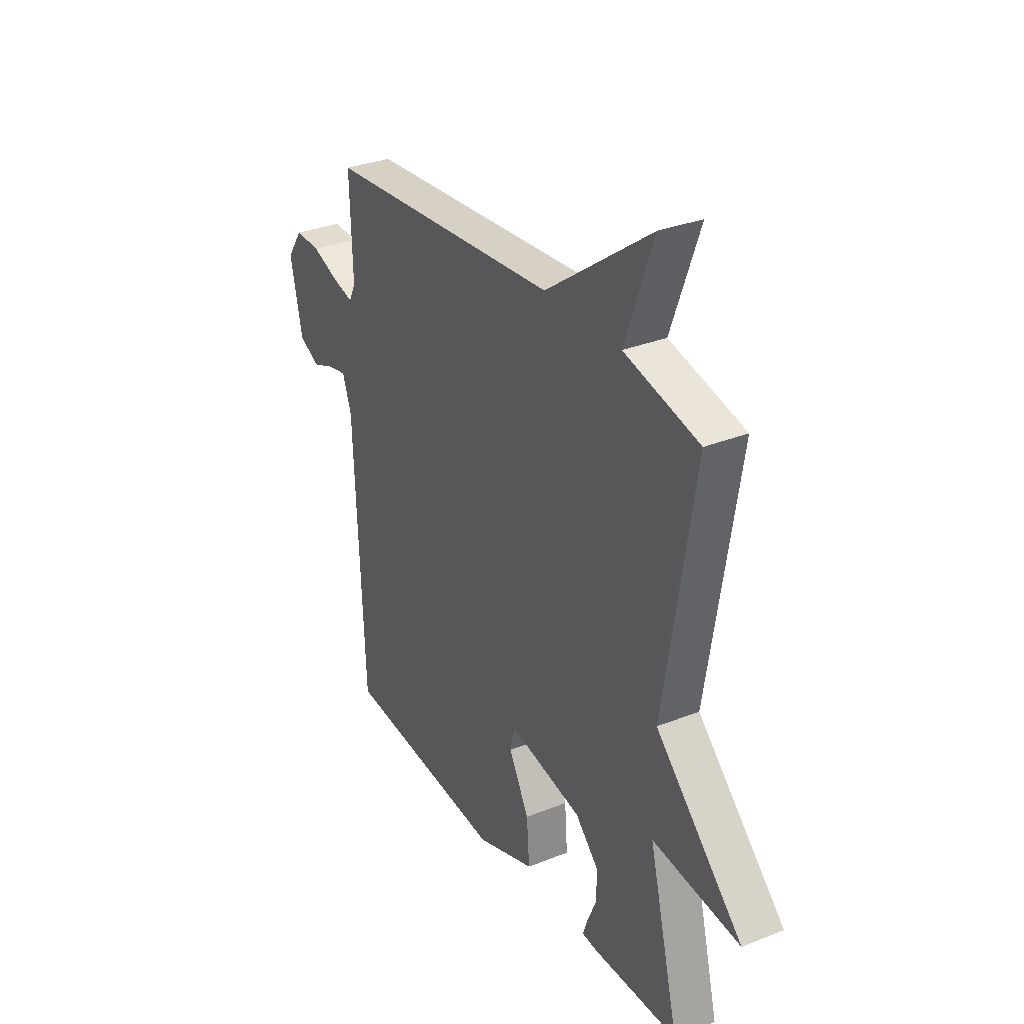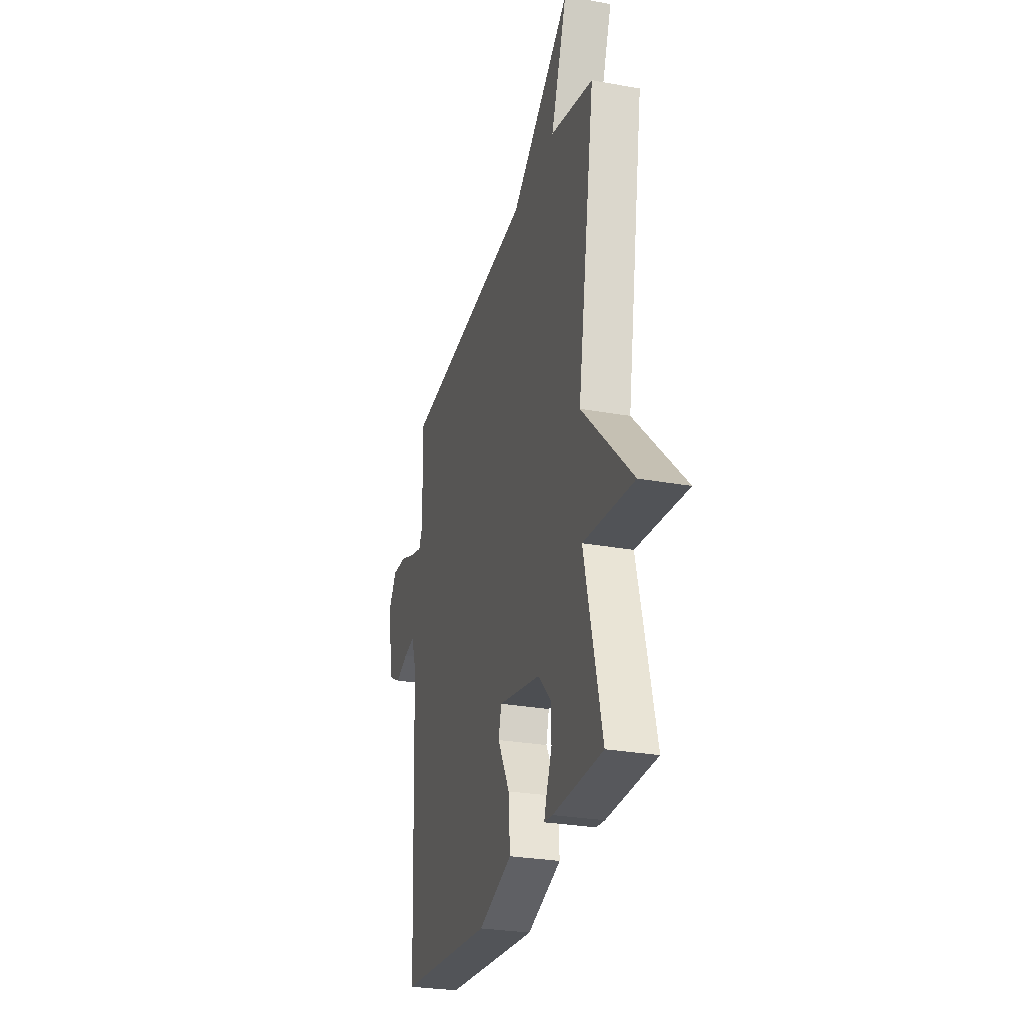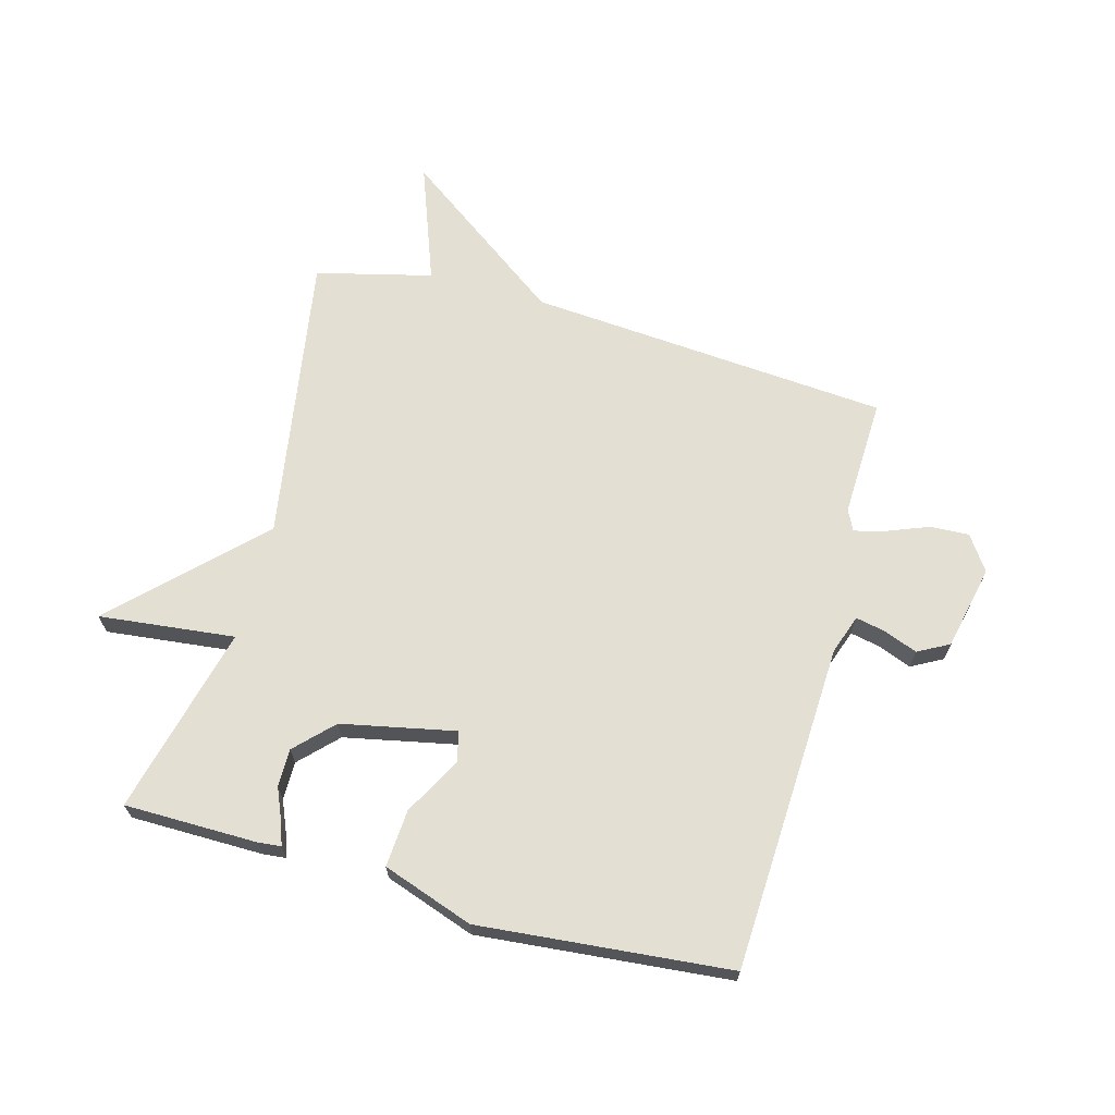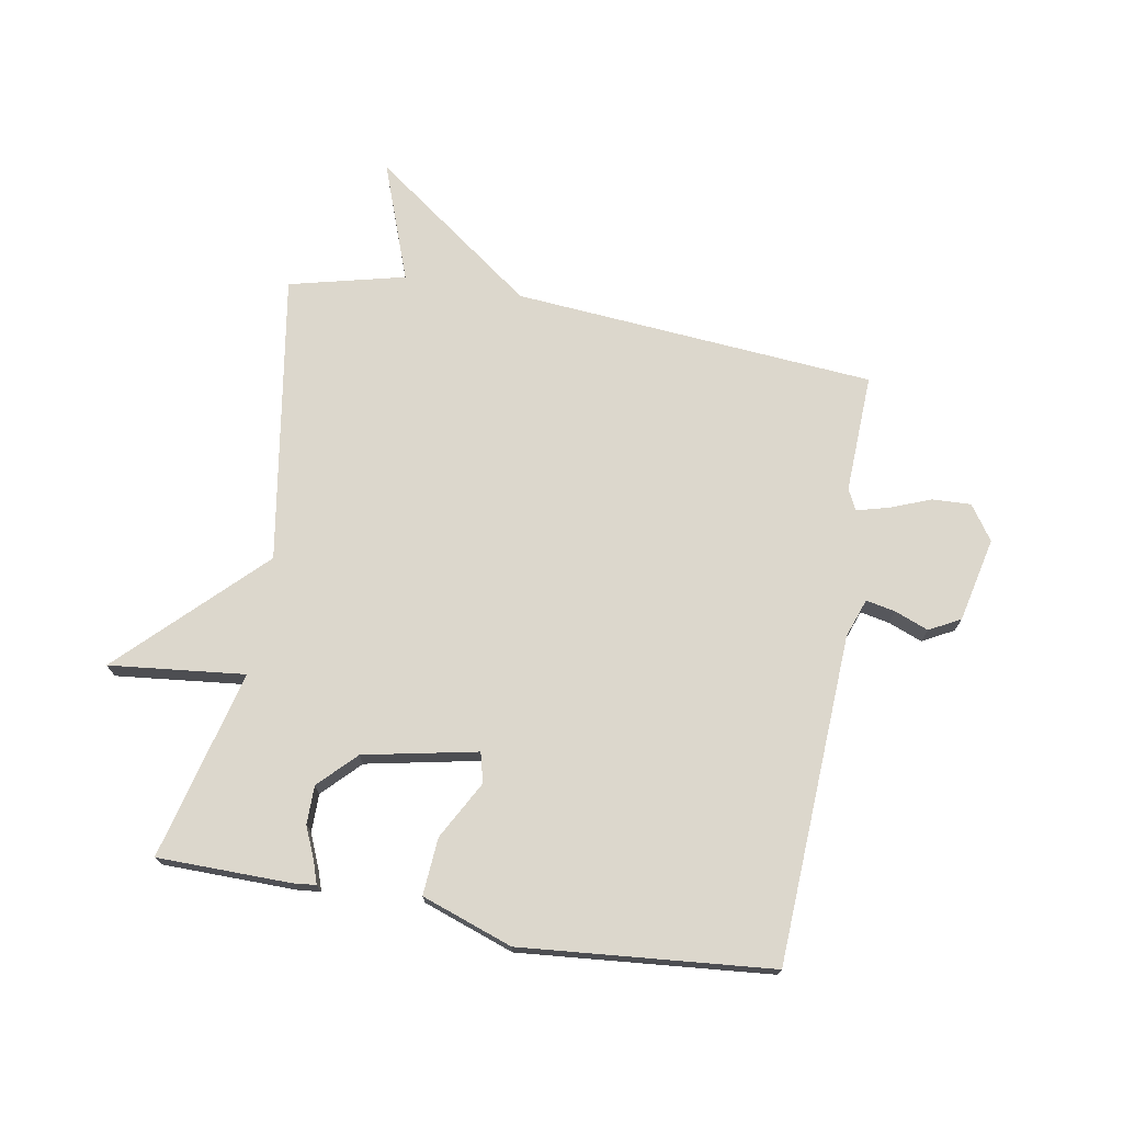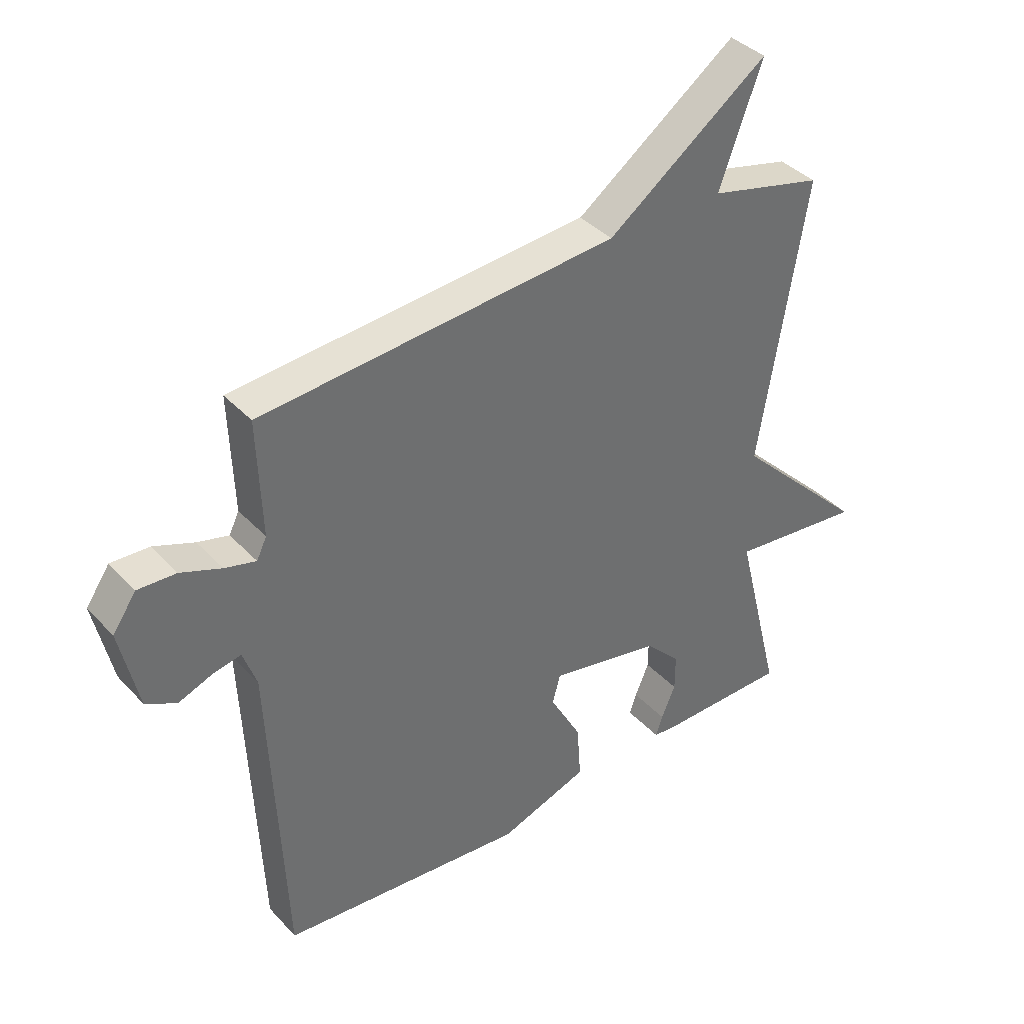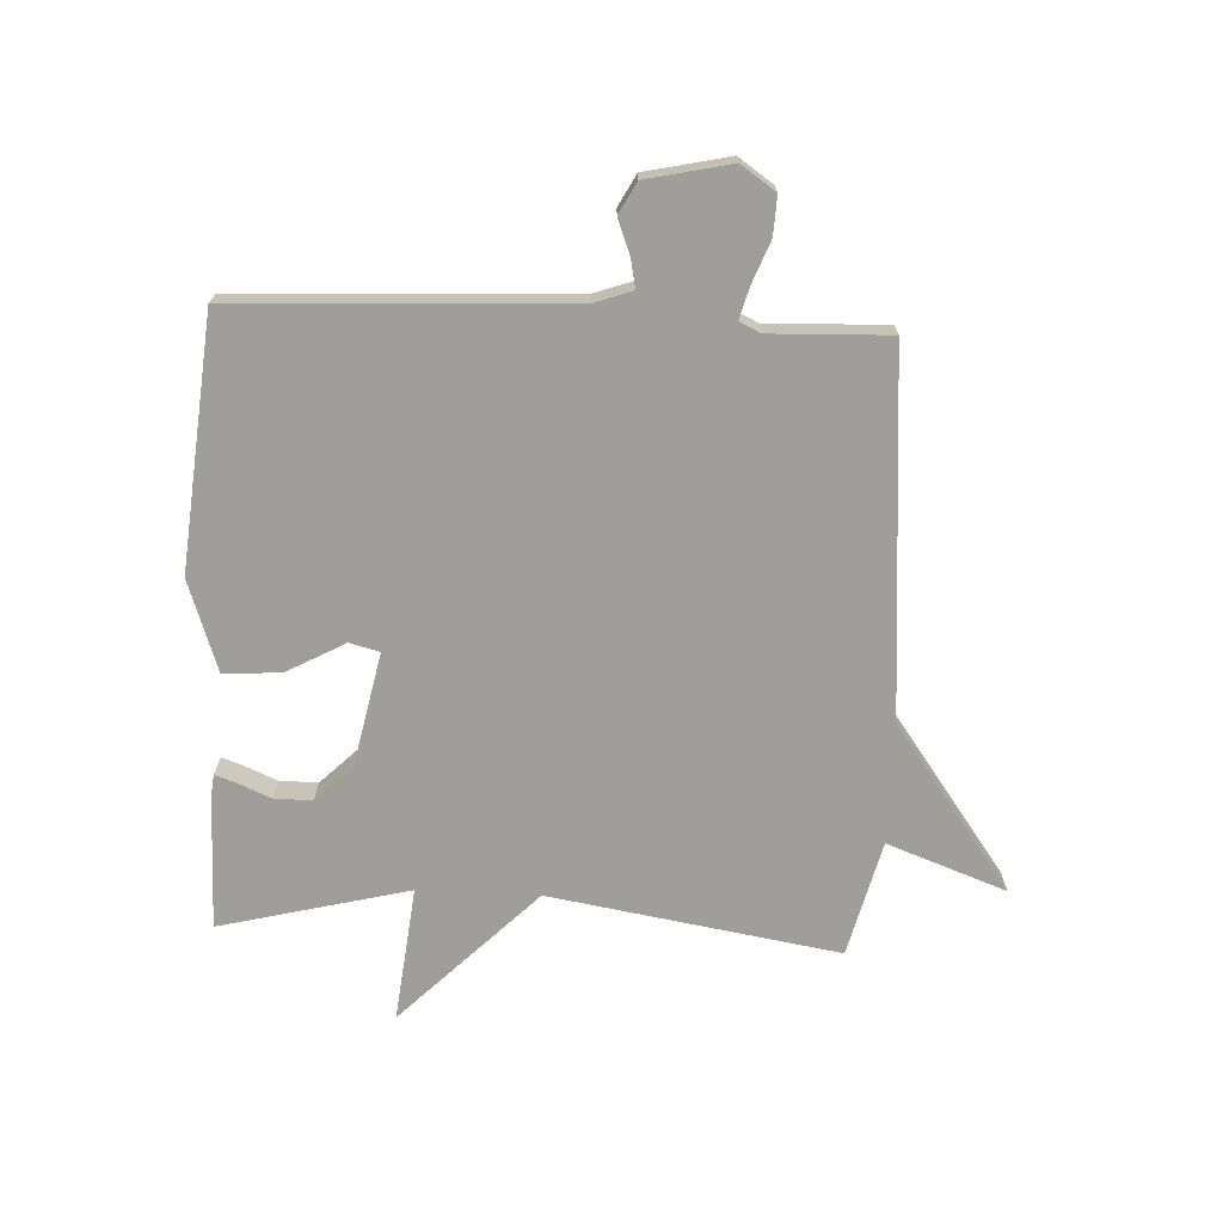
<metadata>
{"format":"obj","ext":"obj","renderer":"f3d","projection":"perspective","resolution":1024,"background":"white","views":[{"elev":31.5,"azim":60.4,"up":"+Z"},{"elev":-27.9,"azim":74.6,"up":"+Z"},{"elev":67.1,"azim":-164.7,"up":"+Y"},{"elev":72.8,"azim":-169.9,"up":"+Y"},{"elev":38.5,"azim":-37.5,"up":"+Z"},{"elev":-70.8,"azim":-92.7,"up":"+Y"}]}
</metadata>
<code>
v 0.5 0.07 0.5
v 0.421 0.07 0.016
v 0.648 0.07 -0.209
v 0.421 0.07 -0.184
v 0.5 0.07 -0.5
v 0.277 0.07 -0.502
v 0.239 0.07 -0.498
v 0.251 0.07 -0.463
v 0.275 0.07 -0.407
v 0.275 0.07 -0.343
v 0.215 0.07 -0.282
v 0.025 0.07 -0.243
v 0.012 0.07 -0.293
v 0.065 0.07 -0.39
v 0.072 0.07 -0.486
v -0.08 0.07 -0.539
v -0.5 0.07 -0.5
v -0.525 0.07 0.05
v -0.548 0.07 0.115
v -0.597 0.07 0.105
v -0.654 0.07 0.083
v -0.706 0.07 0.111
v -0.737 0.07 0.252
v -0.697 0.07 0.31
v -0.632 0.07 0.307
v -0.563 0.07 0.28
v -0.51 0.07 0.266
v -0.493 0.07 0.301
v -0.5 0.07 0.5
v 0.106 0.07 0.548
v 0.379 0.07 0.747
v 0.306 0.07 0.548
v 0.5 0 0.5
v 0.421 0 0.016
v 0.648 0 -0.209
v 0.421 0 -0.184
v 0.5 0 -0.5
v 0.277 0 -0.502
v 0.239 0 -0.498
v 0.251 0 -0.463
v 0.275 0 -0.407
v 0.275 0 -0.343
v 0.215 0 -0.282
v 0.025 0 -0.243
v 0.012 0 -0.293
v 0.065 0 -0.39
v 0.072 0 -0.486
v -0.08 0 -0.539
v -0.5 0 -0.5
v -0.525 0 0.05
v -0.548 0 0.115
v -0.597 0 0.105
v -0.654 0 0.083
v -0.706 0 0.111
v -0.737 0 0.252
v -0.697 0 0.31
v -0.632 0 0.307
v -0.563 0 0.28
v -0.51 0 0.266
v -0.493 0 0.301
v -0.5 0 0.5
v 0.106 0 0.548
v 0.379 0 0.747
v 0.306 0 0.548
f 30 31 32
f 32 1 2
f 30 32 2
f 29 30 2
f 28 29 2
f 2 3 4
f 28 2 4
f 27 28 4
f 26 27 4
f 24 25 26
f 23 24 26
f 22 23 26
f 21 22 26
f 20 21 26
f 19 20 26
f 18 19 26 4
f 16 17 18
f 15 16 18
f 14 15 18
f 13 14 18
f 12 13 18
f 11 12 18 4
f 10 11 4 5
f 9 10 5 6
f 6 7 8 9
f 64 63 62
f 34 33 64
f 34 64 62
f 34 62 61
f 34 61 60
f 36 35 34
f 36 34 60
f 36 60 59
f 36 59 58
f 58 57 56
f 58 56 55
f 58 55 54
f 58 54 53
f 58 53 52
f 58 52 51
f 36 58 51 50
f 50 49 48
f 50 48 47
f 50 47 46
f 50 46 45
f 50 45 44
f 36 50 44 43
f 37 36 43 42
f 38 37 42 41
f 41 40 39 38
f 1 33 34 2
f 2 34 35 3
f 3 35 36 4
f 4 36 37 5
f 5 37 38 6
f 6 38 39 7
f 7 39 40 8
f 8 40 41 9
f 9 41 42 10
f 10 42 43 11
f 11 43 44 12
f 12 44 45 13
f 13 45 46 14
f 14 46 47 15
f 15 47 48 16
f 16 48 49 17
f 17 49 50 18
f 18 50 51 19
f 19 51 52 20
f 20 52 53 21
f 21 53 54 22
f 22 54 55 23
f 23 55 56 24
f 24 56 57 25
f 25 57 58 26
f 26 58 59 27
f 27 59 60 28
f 28 60 61 29
f 29 61 62 30
f 30 62 63 31
f 31 63 64 32
f 32 64 33 1

</code>
